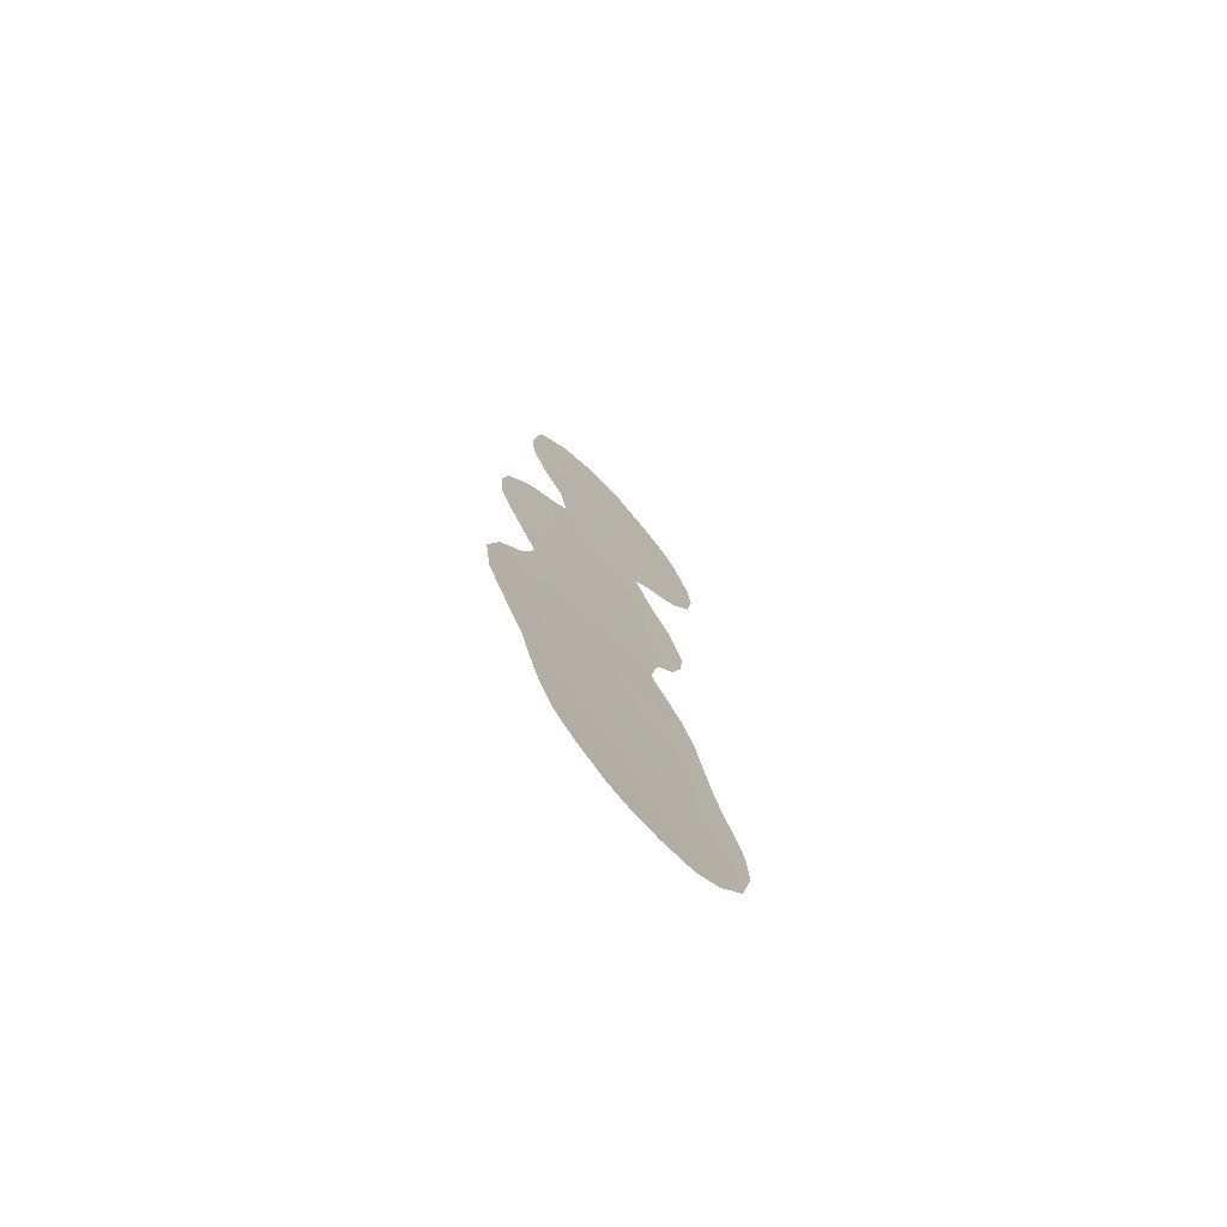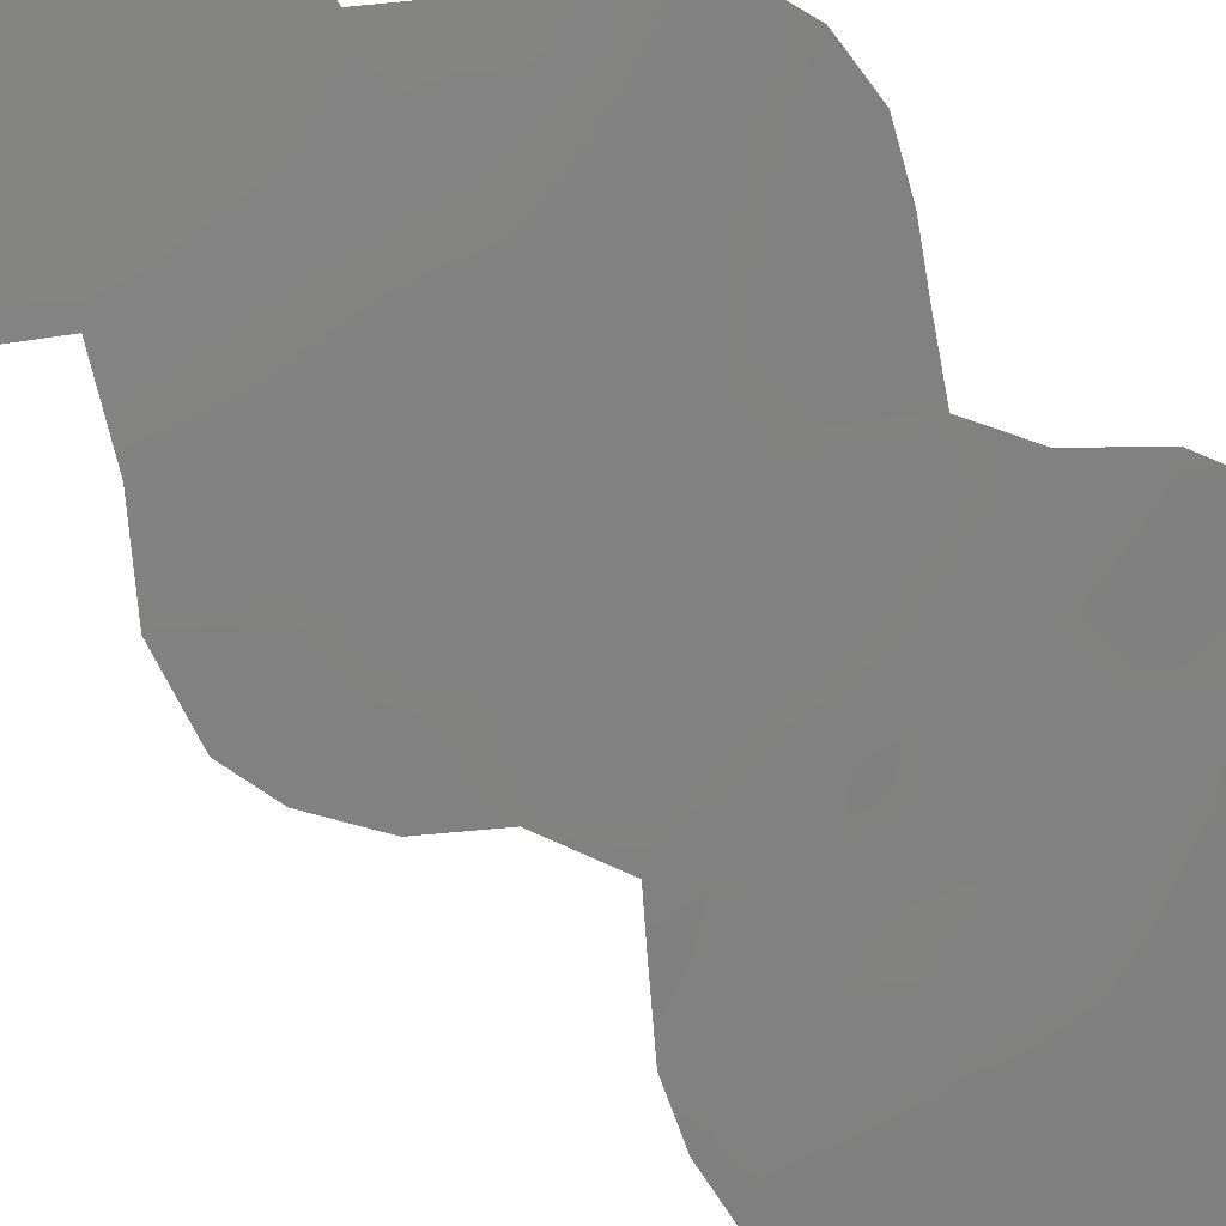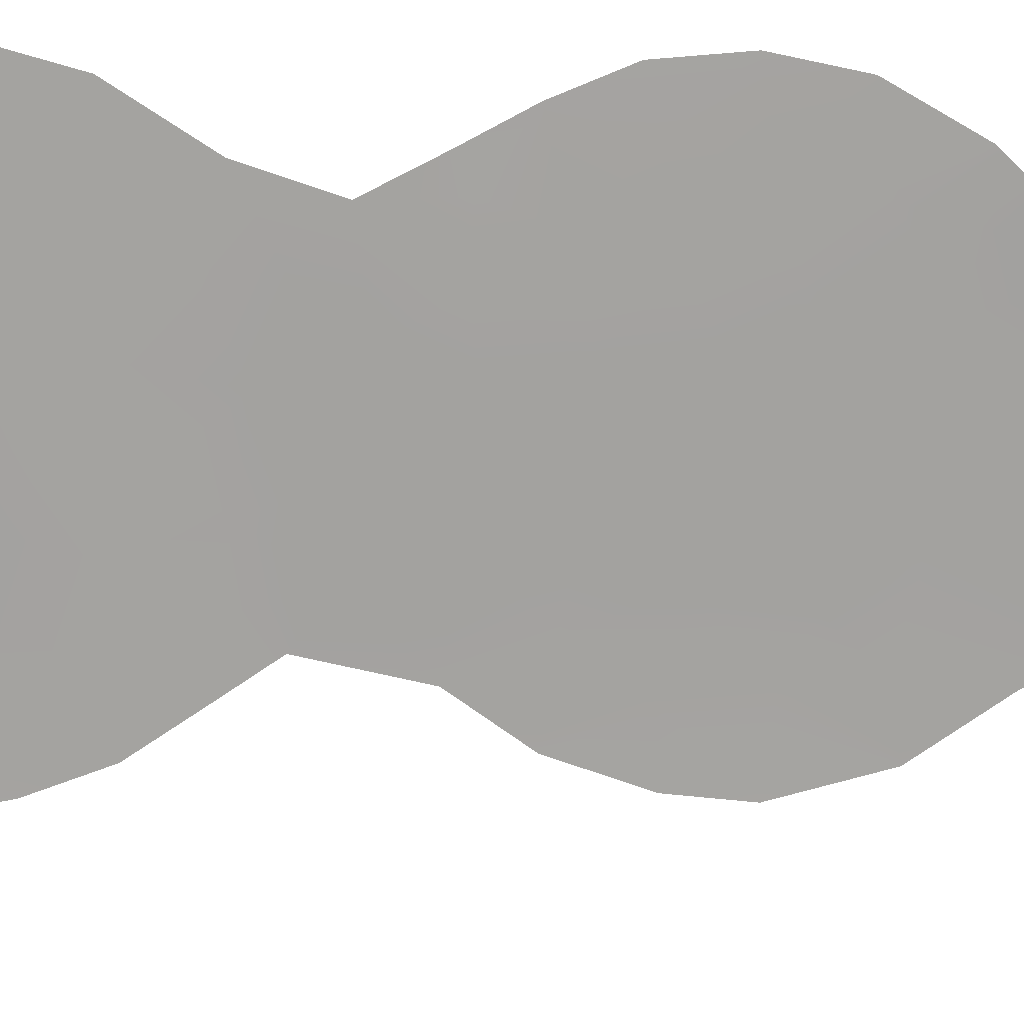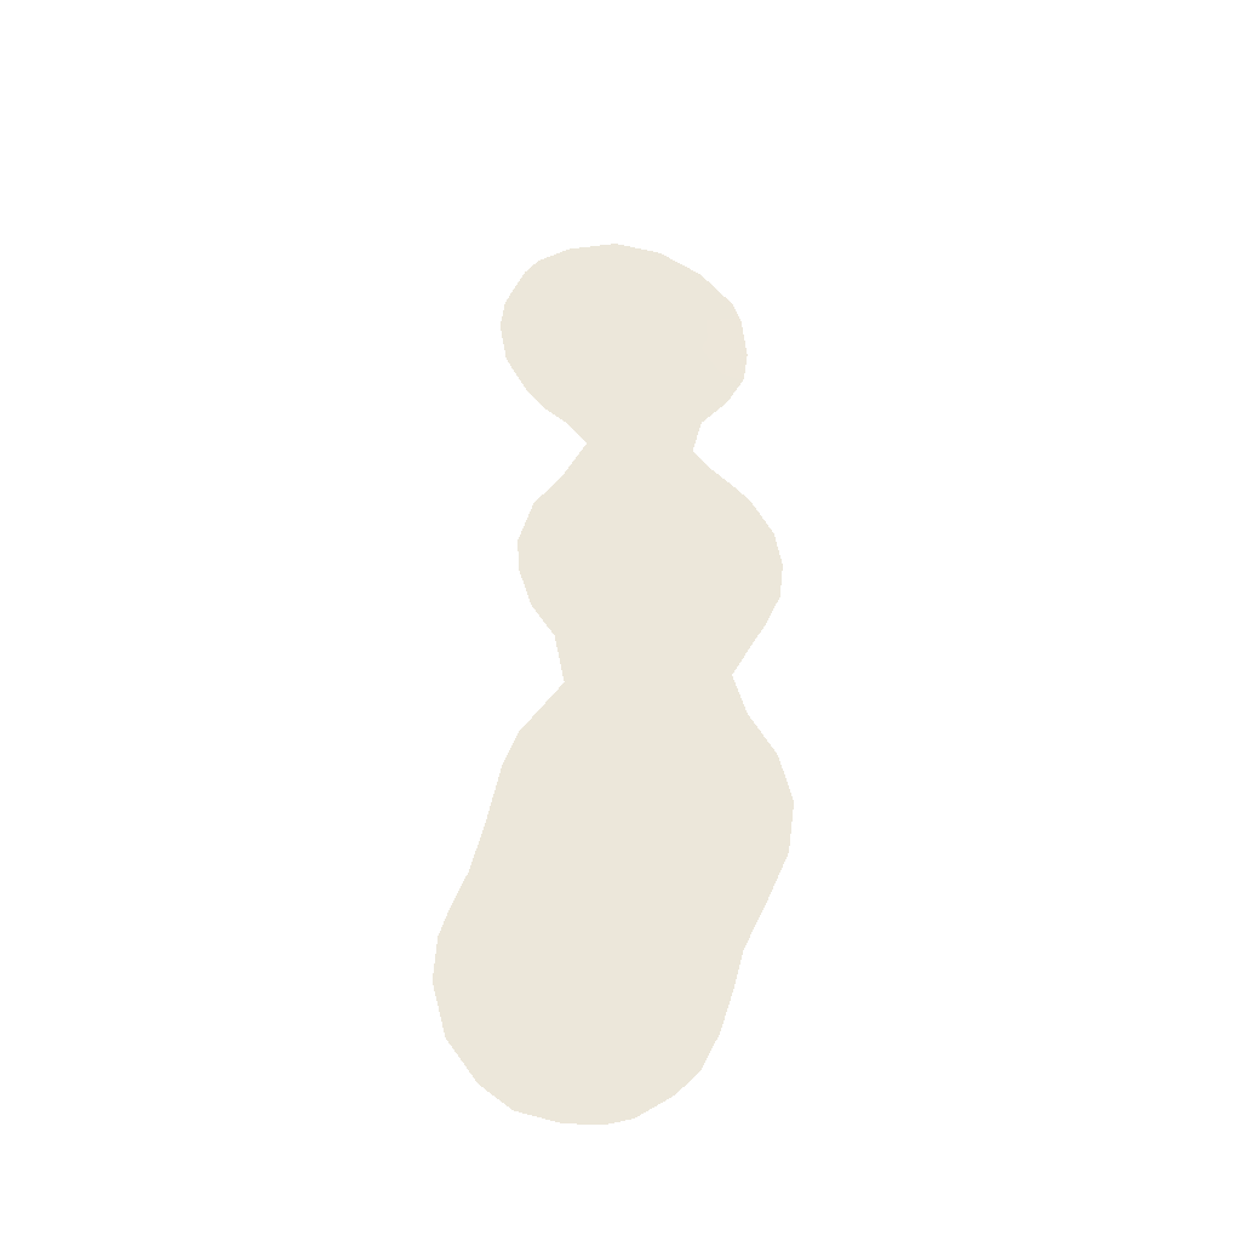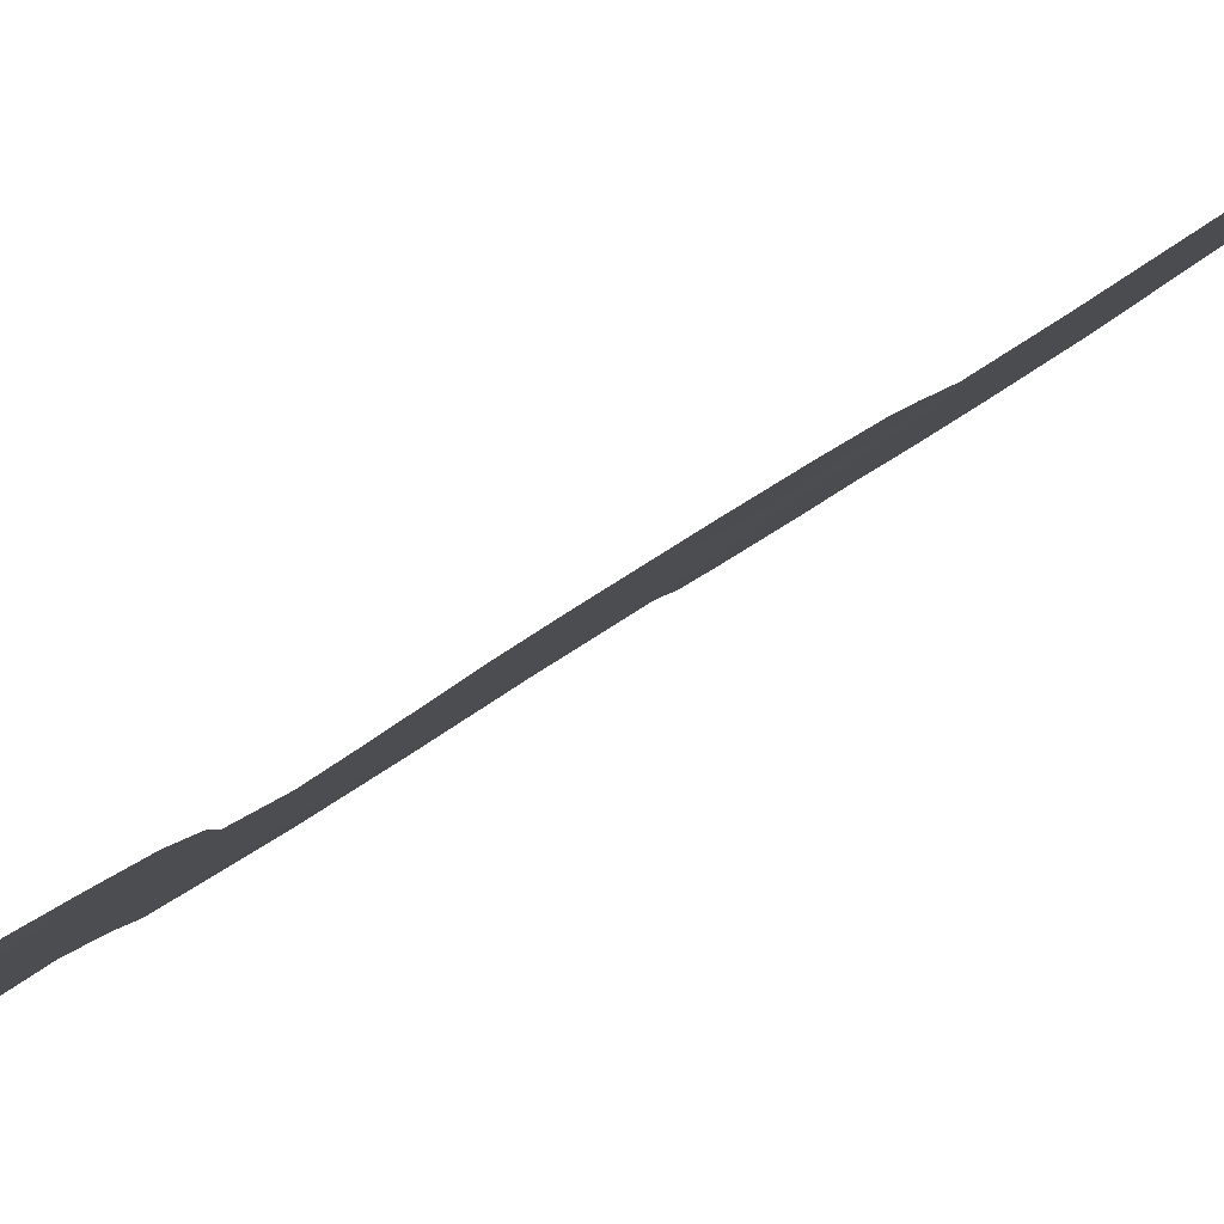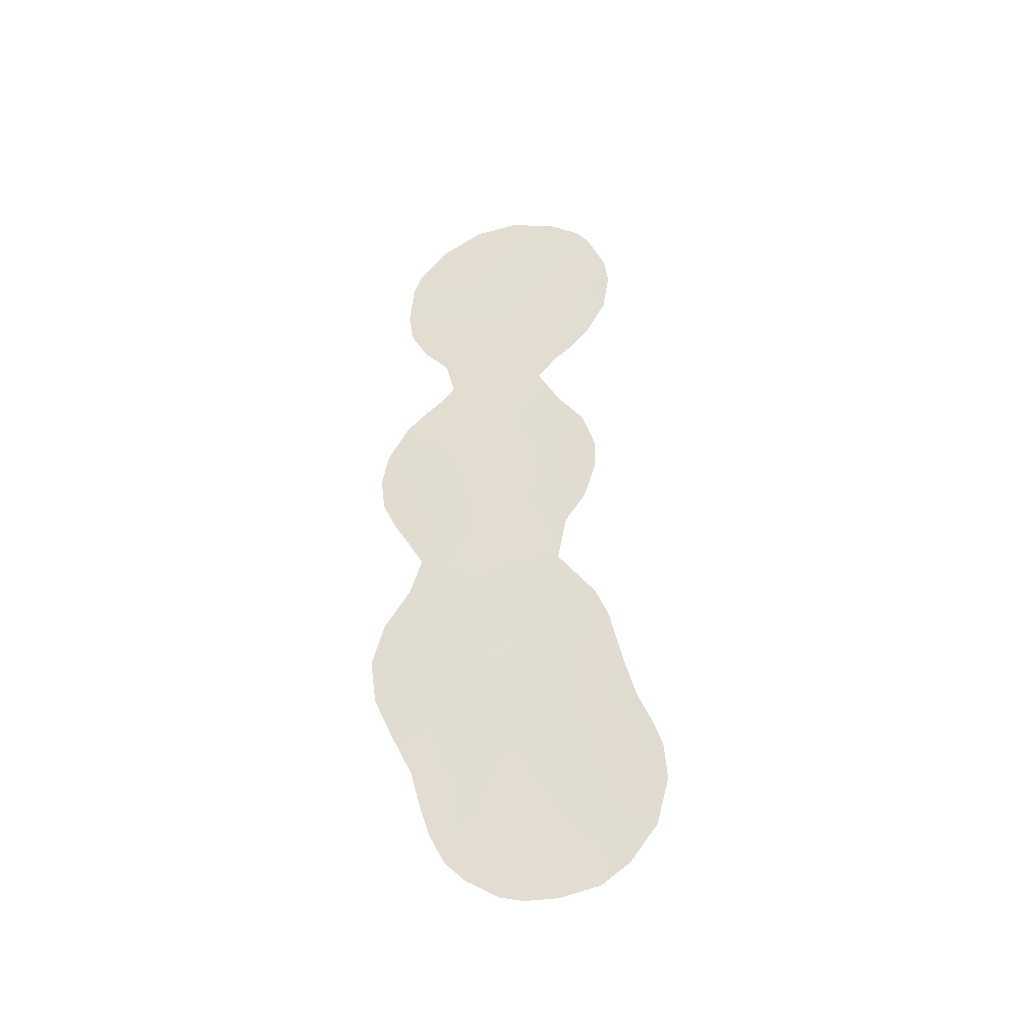
<metadata>
{"format":"obj","ext":"obj","renderer":"f3d","projection":"perspective","resolution":1024,"background":"white","views":[{"elev":-74.4,"azim":-4.3,"up":"+Y"},{"elev":-33.0,"azim":-147.5,"up":"+Z"},{"elev":64.7,"azim":91.8,"up":"+Z"},{"elev":-34.7,"azim":-143.9,"up":"+Y"},{"elev":25.8,"azim":-144.9,"up":"+Z"},{"elev":-40.9,"azim":55.0,"up":"+Y"}]}
</metadata>
<code>
v 43.26 18.27 34.78
v 39.01 -1.777 38.42
v 37.54 -13.3 39.77
v 35.61 0.9361 41.52
v 41.97 -12.69 35.71
v 40.28 14.87 37.47
v 42.92 -23.75 34.97
v 39.32 1.782 38.15
v 38.22 0.05817 39.15
v 41.27 3.753 36.37
v 43.35 -20.3 34.53
v 37.93 -11.4 39.41
v 39.03 -12.76 38.4
v 36.48 14.54 40.99
v 40.3 -5.696 37.21
v 43.94 -22.31 34.01
v 43.35 -12.51 34.46
v 42.87 -14.33 34.91
v 35.77 -9.244 41.36
v 39.67 -3.671 37.81
v 38.07 -3.534 39.27
v 36.45 -12.12 40.76
v 39.96 -0.095 37.55
v 38.42 -7.477 38.94
v 37.72 15.22 39.86
v 36.11 -7.549 41.05
v 44.55 18.01 33.59
v 35.52 -15.2 41.66
v 42.17 7.029 35.59
v 43.31 -24.94 34.64
v 38.57 -23.96 39.06
v 34.7 4.323 42.38
v 34.74 -12.84 42.32
v 37.55 9.089 39.86
v 39.81 -25.04 37.93
v 36.35 -3.893 40.84
v 45.73 -17.61 32.37
v 43.41 -7.542 34.39
v 45.83 -19.6 32.29
v 43.18 5.174 34.66
v 36.26 12.41 41.13
v 43.14 -0.7179 34.65
v 44.12 -10.49 33.76
v 35.62 14.05 41.76
v 40.47 22.89 37.5
v 35.51 6.238 41.69
v 36.09 7.042 41.19
v 42.54 -5.911 35.17
v 43.91 -9.205 33.95
v 42.88 11.1 35.02
v 42.11 10.29 35.7
v 34.48 -10.33 42.54
v 35.69 18.08 41.85
v 45.39 -16.24 32.67
v 41.36 9.089 36.35
v 36.02 19.25 41.59
v 40.66 -25.35 37.14
v 41.96 -4.838 35.69
v 37.22 10.94 40.21
v 43.39 21.14 34.73
v 35.88 -5.91 41.25
v 37.78 -22.86 39.74
v 35.71 -2.338 41.41
v 36.72 -19.38 40.63
v 43.78 16.41 34.26
v 38.91 10.77 38.65
v 42.48 16.66 35.46
v 41.81 18.5 36.13
v 40.79 -15.99 36.82
v 36.35 -17.54 40.94
v 41.39 -14.39 36.25
v 37.07 -8.359 40.18
v 37.63 5.532 39.73
v 38.93 -23 38.68
v 42.84 14.84 35.11
v 37.31 3.365 40.01
v 36.26 -13.76 40.96
v 38.27 20.39 39.5
v 40.73 5.36 36.89
v 38.5 -20.02 39
v 38.43 7.516 39.02
v 39.49 8.873 38.07
v 40.53 10.39 37.15
v 41.47 -23.46 36.32
v 36.71 16.64 40.84
v 35.47 15.72 41.95
v 41.05 -11.13 36.54
v 40.88 -21.27 36.81
v 38.6 3.638 38.83
v 39.14 5.397 38.34
v 42.48 -21.89 35.36
v 37.24 7.351 40.12
v 35.58 -11 41.55
v 37 1.41 40.27
v 37.59 -18.81 39.81
v 43.95 -15.93 33.94
v 39.53 16.94 38.21
v 38.79 22.51 39.11
v 37.22 -6.467 40.04
v 37.94 -16.71 39.44
v 42.37 3.114 35.36
v 43.7 2.906 34.19
v 39.46 -10.67 38
v 45.34 -22.03 32.73
v 42.23 -7.785 35.47
v 41.79 -9.493 35.87
v 44.34 -23.91 33.68
v 39.37 -16.23 38.13
v 44.76 -17.79 33.23
v 37.04 8.223 40.32
v 38.22 -9.459 39.14
v 38.09 17.07 39.57
v 41.06 -19.23 36.61
v 39.35 -21.41 38.26
v 36.82 -10.32 40.42
v 37.41 13.23 40.09
v 38.45 -14.73 38.96
v 37.19 18.9 40.47
v 44.17 -19.34 33.77
v 36.53 6.257 40.76
v 36.23 4.763 41.02
v 41.57 11.78 36.22
v 38.23 -21.61 39.28
v 43.94 -13.99 33.94
v 44.43 -12.41 33.49
v 42.6 -10.91 35.13
v 39.54 -8.619 37.93
v 39.63 -7.009 37.83
v 43.08 -9.286 34.69
v 34.58 0.6444 42.45
v 43.58 12.17 34.39
v 39.95 12.52 37.74
v 38.79 13.98 38.83
v 42.35 -16.03 35.4
v 40.15 -23.24 37.55
v 37.46 -1.989 39.85
v 41.03 1.773 36.58
v 40.17 18.89 37.66
v 44.87 -14.57 33.12
v 41.14 20.63 36.81
v 41.88 -25.38 35.99
v 42.24 22.18 35.8
v 38.27 9.49 39.21
v 42.63 20.16 35.41
v 43.61 1.254 34.24
v 42.54 1.192 35.2
v 44.69 16.37 33.44
v 41.68 -17.63 36.03
v 40.26 7.145 37.33
v 36.29 -1.969 40.9
v 41.6 -0.4304 36.04
v 37.17 -21.26 40.26
v 38.33 12.26 39.22
v 41.68 15.2 36.17
v 41.55 -6.041 36.07
v 38.7 -5.443 38.67
v 41.11 -4.084 36.47
v 42.32 -2.347 35.37
v 44.4 14.17 33.67
v 41.49 13.56 36.33
v 35.74 2.742 41.43
v 34.44 2.488 42.6
v 40.26 -17.74 37.33
v 38.96 -18.13 38.55
v 39.82 -19.62 37.78
v 37.22 21.19 40.54
v 43.87 20.23 34.25
v 34.92 -7.993 42.12
v 36.63 -0.4673 40.59
v 35.11 -0.9235 41.97
v 40.85 -7.822 36.73
v 44.61 -20.87 33.39
v 37.3 -4.904 39.97
v 40.56 -9.585 37
v 38.78 18.73 38.96
v 40.63 -2.035 36.93
v 39.95 3.58 37.58
v 36.99 -15.25 40.3
v 42.79 12.98 35.12
v 39.87 -14.47 37.65
v 38.16 2.032 39.22
v 42.05 4.892 35.67
v 39.62 20.71 38.24
v 42.14 -19.88 35.63
v 40.37 -12.64 37.18
v 40.94 17.01 36.9
v 38.9 15.67 38.77
v 43.07 -18.19 34.76
f 89 8 181
f 95 100 164
f 176 23 151
f 67 68 1
f 163 69 148
f 117 3 13
f 75 67 65
f 73 120 92
f 76 121 73
f 85 112 25
f 172 11 119
f 5 17 18
f 129 105 38
f 97 6 187
f 18 96 134
f 74 114 135
f 96 124 139
f 20 176 157
f 155 58 48
f 143 34 59
f 103 111 127
f 83 55 82
f 175 97 112
f 149 55 29
f 109 119 188
f 80 152 95
f 74 62 123
f 132 66 153
f 132 160 122
f 186 154 6
f 156 15 128
f 14 41 44
f 129 49 43
f 118 53 56
f 165 164 163
f 78 166 98
f 88 91 84
f 9 8 23
f 81 82 149
f 71 134 69
f 95 64 70
f 1 27 65
f 79 29 182
f 70 28 178
f 7 30 141
f 8 9 181
f 131 179 159
f 161 76 94
f 183 140 138
f 138 140 68
f 100 117 108
f 114 80 165
f 95 164 80
f 92 81 73
f 73 81 90
f 143 82 81
f 86 85 14
f 86 53 85
f 90 89 73
f 184 11 91
f 161 94 4
f 90 177 89
f 89 177 8
f 84 91 7
f 84 7 141
f 150 36 63
f 183 98 45
f 61 99 26
f 100 108 164
f 102 145 146
f 176 2 23
f 1 68 144
f 79 90 149
f 107 16 104
f 177 79 10
f 107 30 7
f 176 20 2
f 109 37 39
f 110 34 92
f 2 20 21
f 2 21 136
f 12 13 3
f 148 113 163
f 163 108 69
f 34 143 81
f 92 34 81
f 172 39 104
f 115 19 72
f 14 116 41
f 111 12 115
f 87 126 5
f 177 10 137
f 113 148 184
f 65 147 159
f 147 65 27
f 75 154 67
f 65 67 1
f 82 143 66
f 14 44 86
f 92 120 47
f 47 110 92
f 73 121 120
f 47 120 46
f 89 76 73
f 76 161 121
f 22 77 33
f 22 33 93
f 77 28 33
f 25 112 187
f 16 107 7
f 16 91 11
f 11 172 16
f 80 114 123
f 114 74 123
f 71 5 18
f 124 125 139
f 5 126 17
f 126 43 17
f 43 126 129
f 125 17 43
f 124 17 125
f 127 24 128
f 38 49 129
f 130 162 4
f 4 162 161
f 179 131 50
f 186 6 97
f 133 6 132
f 135 35 74
f 31 74 35
f 88 135 114
f 70 100 95
f 70 178 100
f 9 2 136
f 146 151 137
f 137 151 23
f 19 93 52
f 112 85 118
f 119 39 172
f 139 54 96
f 140 144 68
f 66 83 82
f 83 51 55
f 51 83 122
f 117 100 178
f 178 28 77
f 3 77 22
f 94 169 4
f 25 14 85
f 85 53 118
f 109 54 37
f 54 109 96
f 84 141 57
f 135 84 57
f 35 135 57
f 19 115 93
f 93 115 22
f 155 15 157
f 15 20 157
f 142 60 144
f 66 143 59
f 153 66 59
f 41 116 59
f 145 42 146
f 102 146 101
f 174 87 103
f 171 174 127
f 127 111 24
f 129 126 106
f 105 155 48
f 105 48 38
f 82 55 149
f 96 188 134
f 102 101 40
f 133 116 25
f 42 151 146
f 158 151 42
f 13 103 185
f 96 109 188
f 61 173 99
f 173 61 36
f 121 32 46
f 19 52 168
f 156 21 20
f 156 20 15
f 21 156 173
f 80 123 152
f 95 152 64
f 123 62 152
f 74 31 62
f 96 18 124
f 18 17 124
f 24 72 99
f 99 72 26
f 132 6 160
f 133 132 153
f 132 83 66
f 116 133 153
f 83 132 122
f 50 122 179
f 122 50 51
f 186 67 154
f 154 75 160
f 116 153 59
f 156 24 99
f 156 99 173
f 24 156 128
f 158 157 176
f 155 157 58
f 158 58 157
f 14 25 116
f 106 105 129
f 160 6 154
f 179 160 75
f 162 32 161
f 108 180 69
f 32 121 161
f 108 163 164
f 115 72 111
f 111 72 24
f 113 88 165
f 88 114 165
f 165 80 164
f 113 165 163
f 26 72 19
f 26 19 168
f 148 134 188
f 10 101 137
f 60 167 144
f 1 144 167
f 167 27 1
f 2 9 23
f 90 81 149
f 180 71 69
f 71 18 134
f 69 134 148
f 168 61 26
f 150 170 169
f 4 169 170
f 170 130 4
f 5 71 185
f 87 5 185
f 169 9 136
f 150 169 136
f 9 169 94
f 106 126 87
f 171 106 174
f 106 87 174
f 120 121 46
f 176 151 158
f 93 33 52
f 36 150 136
f 16 7 91
f 150 63 170
f 171 128 15
f 155 105 171
f 155 171 15
f 140 142 144
f 171 105 106
f 159 75 65
f 171 127 128
f 174 103 127
f 166 78 118
f 119 109 39
f 67 186 68
f 13 185 180
f 175 118 78
f 12 3 22
f 16 172 104
f 79 177 90
f 84 135 88
f 173 36 21
f 175 112 118
f 3 178 77
f 178 3 117
f 115 12 22
f 179 122 160
f 137 101 146
f 36 136 21
f 117 180 108
f 179 75 159
f 8 177 137
f 103 13 12
f 103 12 111
f 40 101 182
f 8 137 23
f 180 185 71
f 13 180 117
f 89 181 76
f 182 29 40
f 181 9 94
f 76 181 94
f 88 113 184
f 182 101 10
f 79 182 10
f 184 148 188
f 184 188 11
f 166 118 56
f 140 183 45
f 78 183 175
f 138 175 183
f 183 78 98
f 140 45 142
f 87 185 103
f 186 138 68
f 97 138 186
f 138 97 175
f 187 6 133
f 133 25 187
f 187 112 97
f 79 149 29
f 88 184 91
f 188 119 11

</code>
